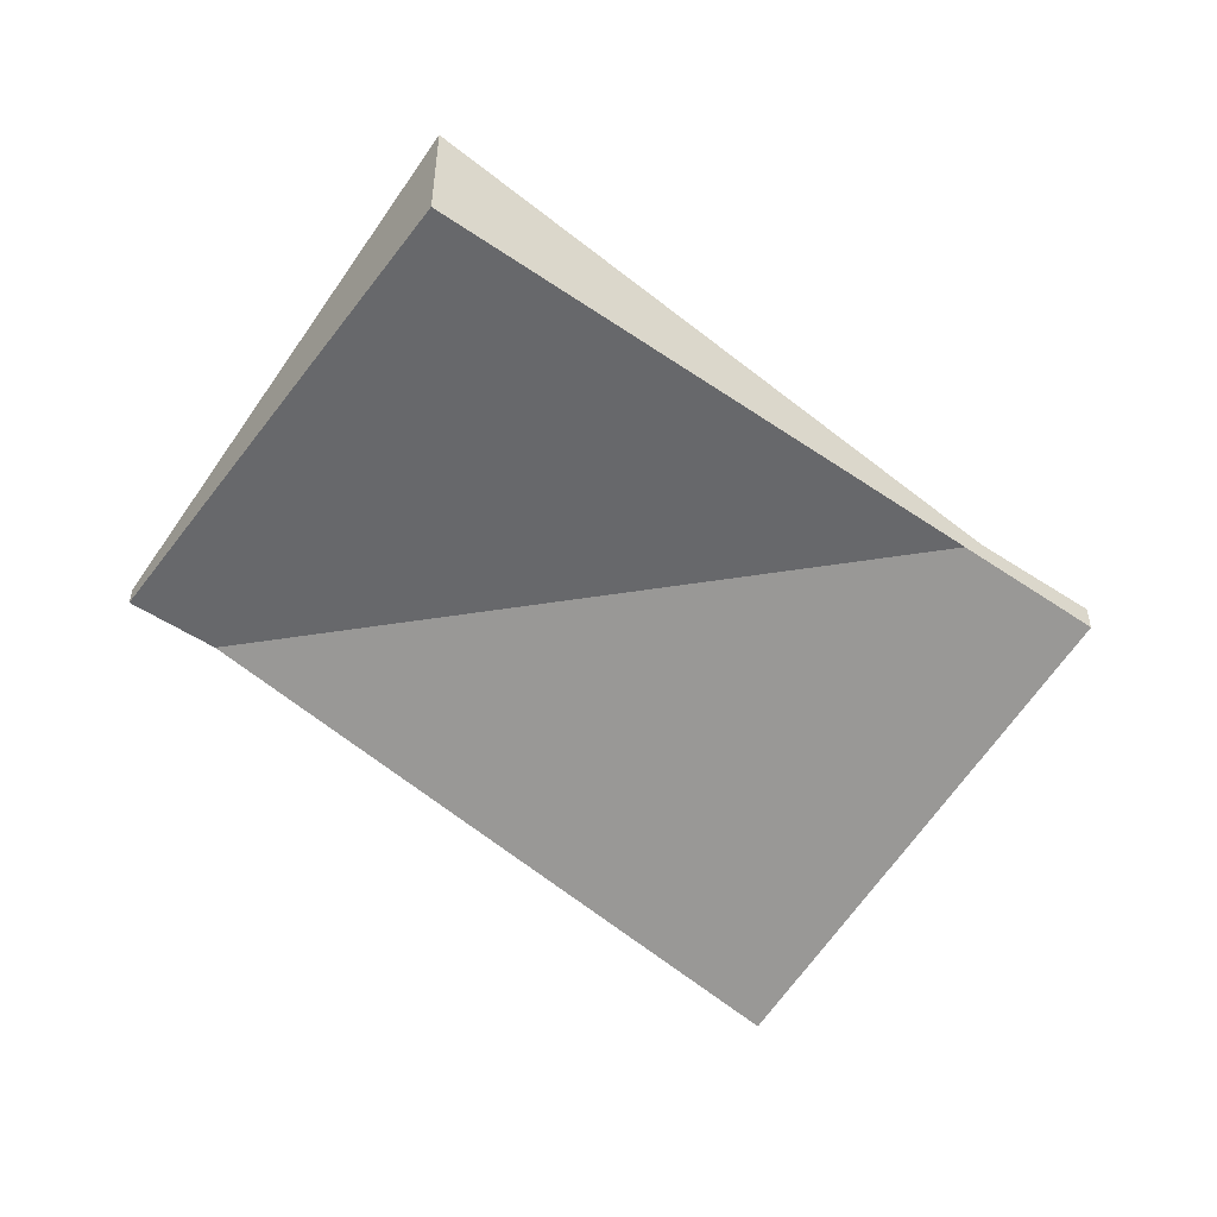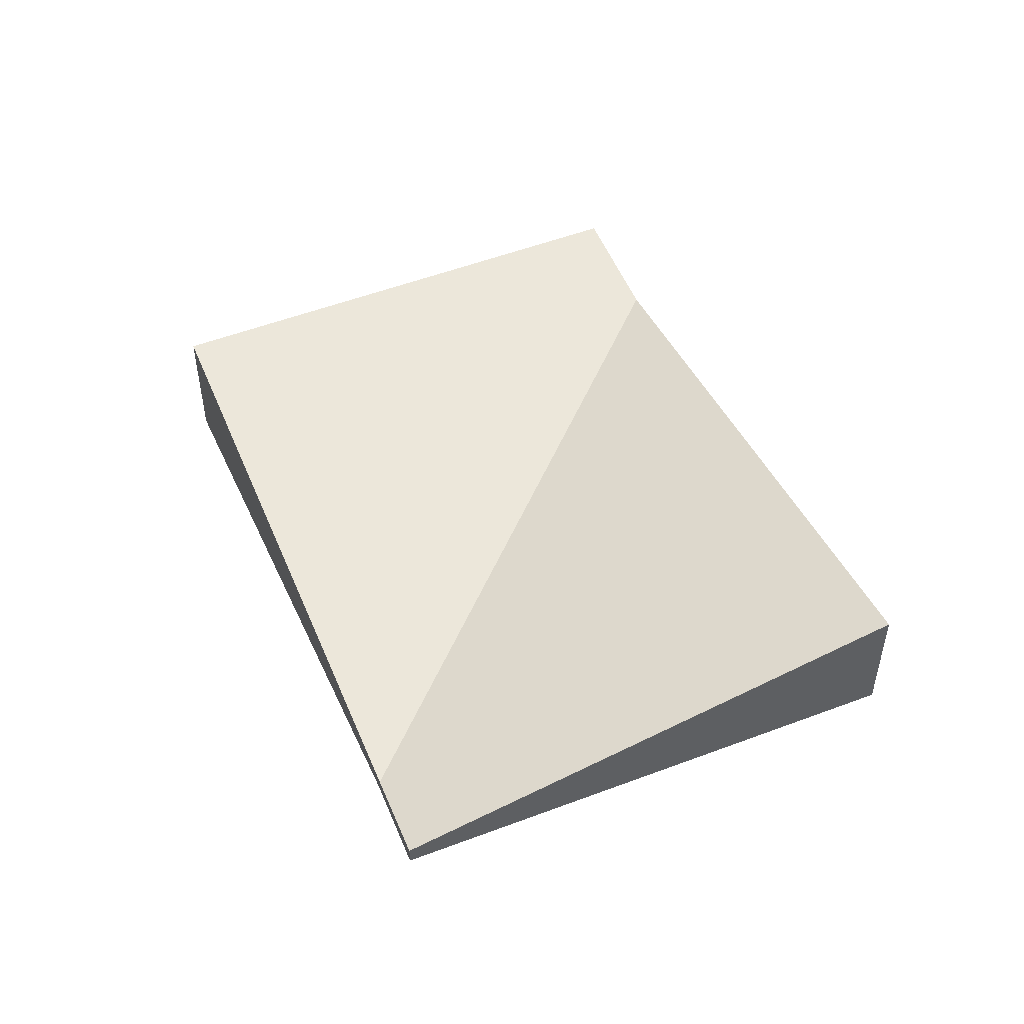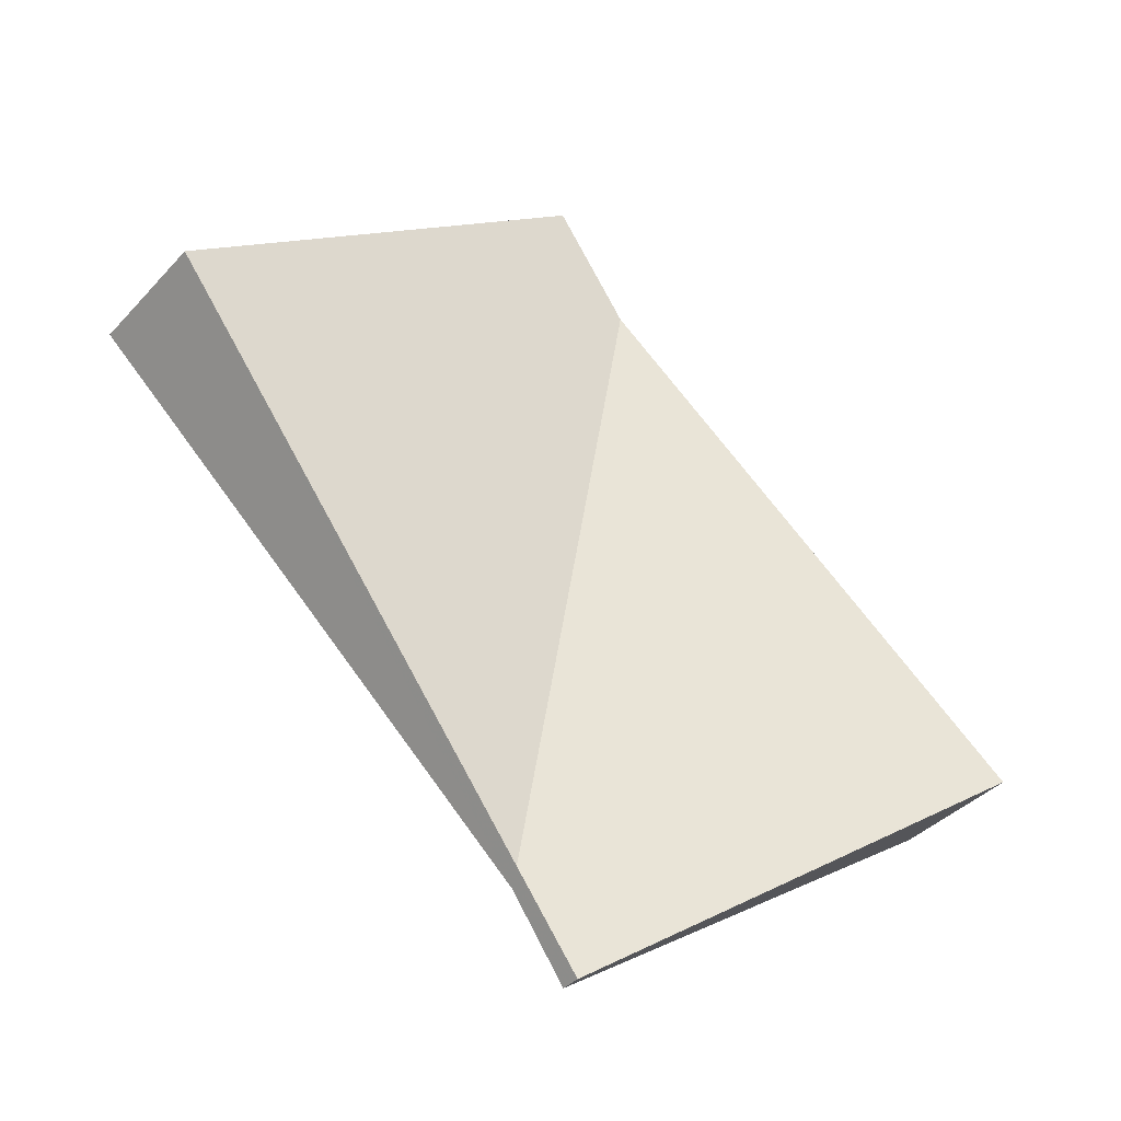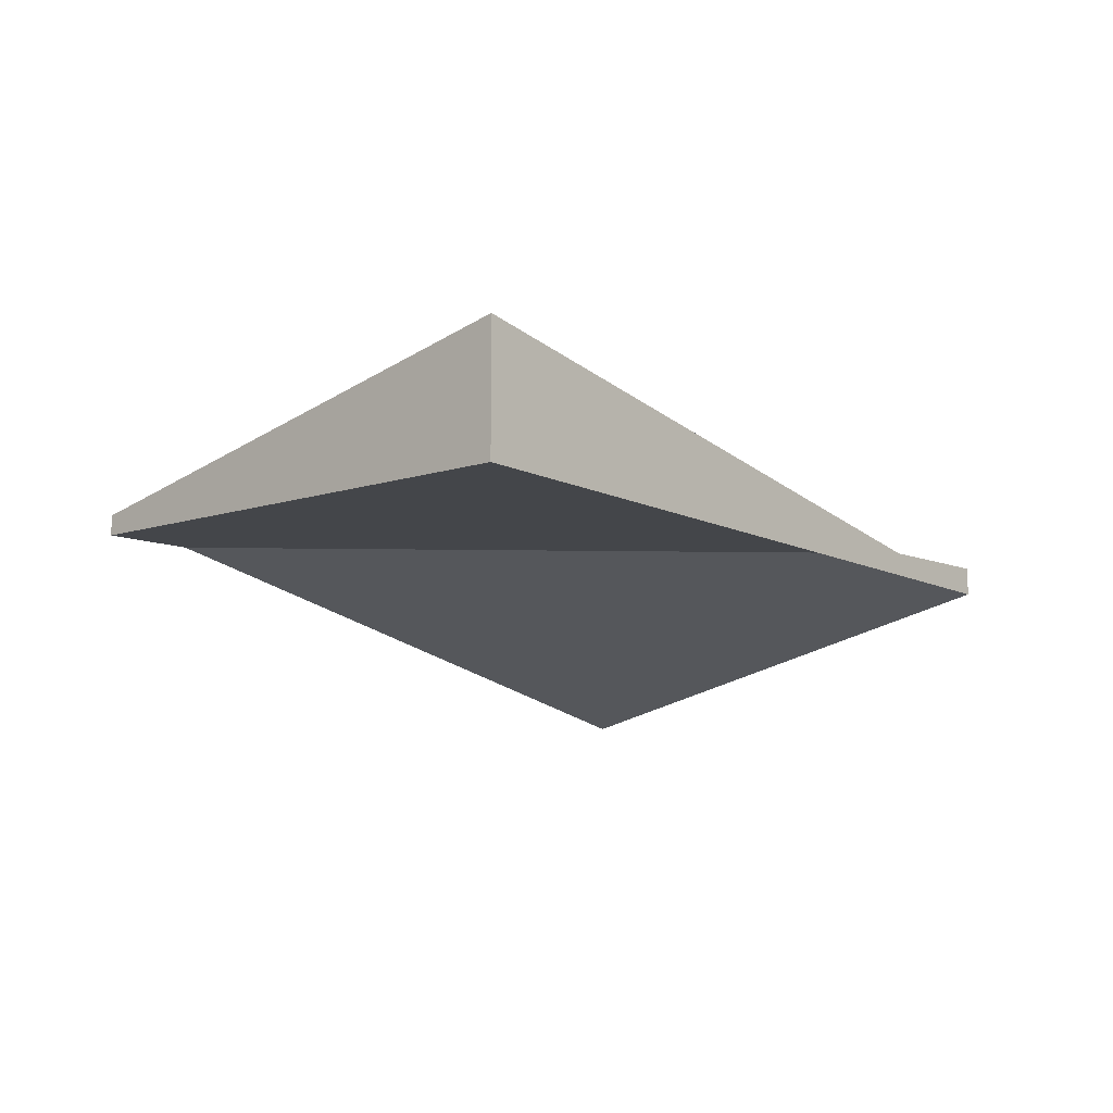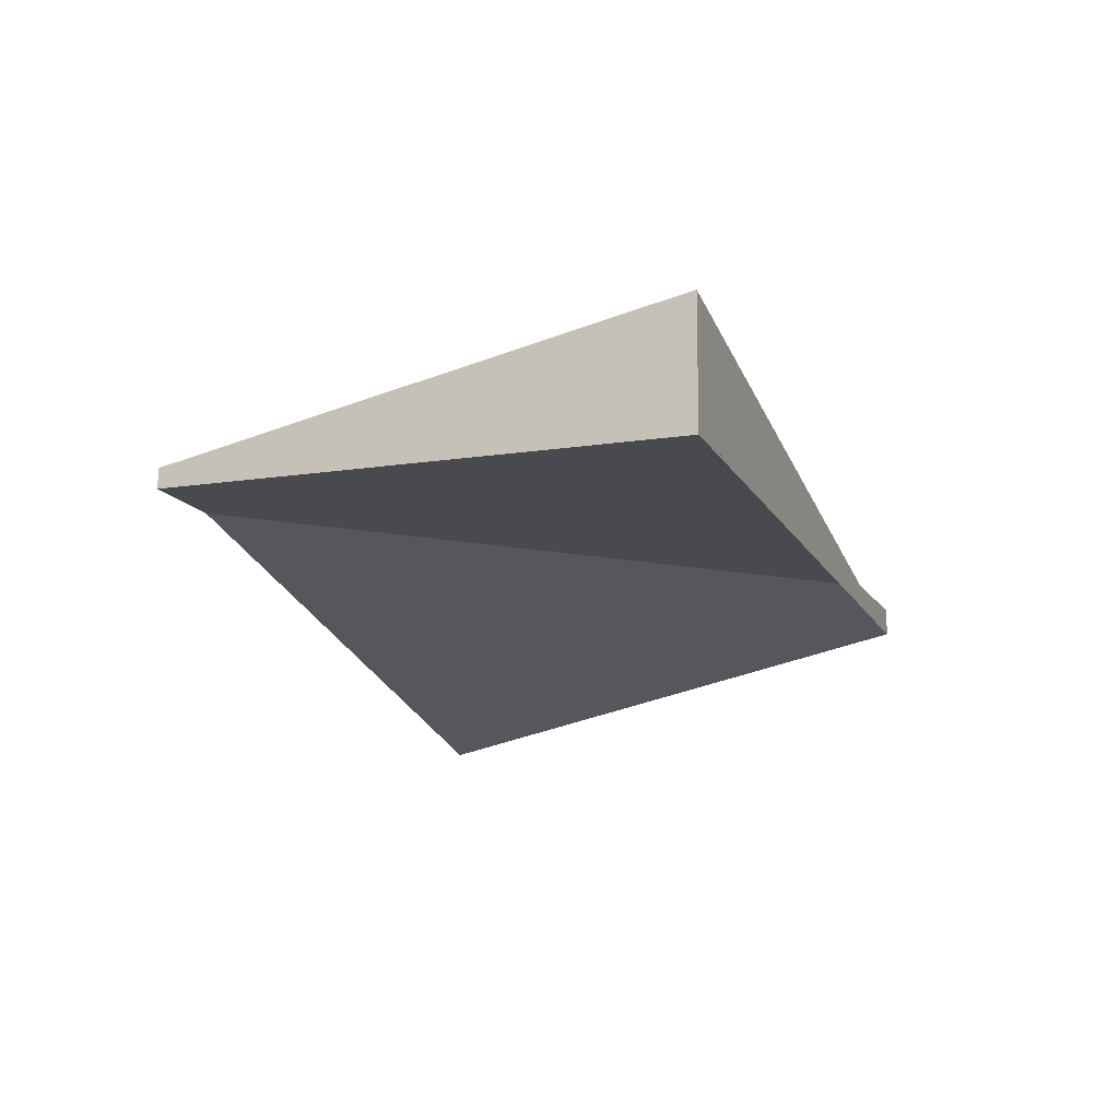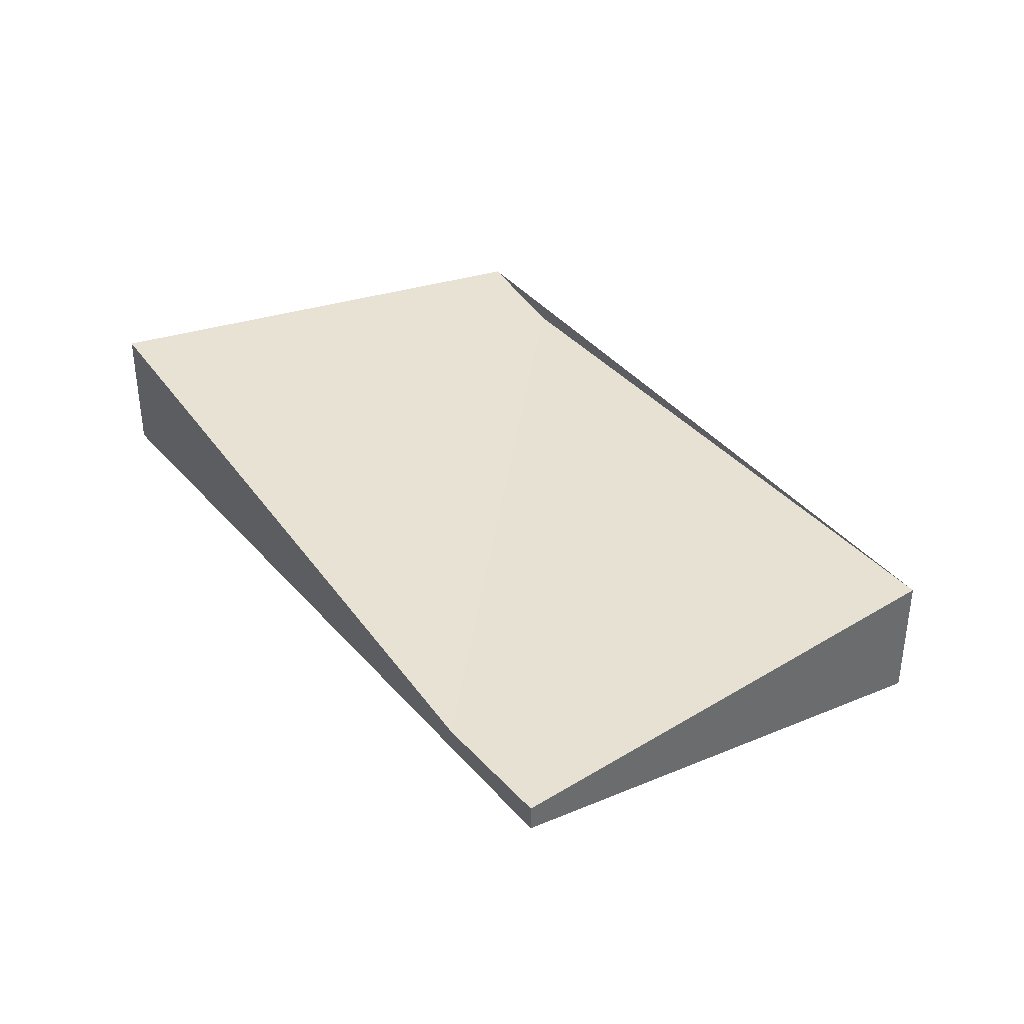
<metadata>
{"format":"obj","ext":"obj","renderer":"f3d","projection":"perspective","resolution":1024,"background":"white","views":[{"elev":-52.4,"azim":89.5,"up":"+Z"},{"elev":52.6,"azim":13.0,"up":"+Z"},{"elev":-37.5,"azim":-36.7,"up":"+Y"},{"elev":-9.8,"azim":77.2,"up":"+Z"},{"elev":-13.6,"azim":54.9,"up":"+Z"},{"elev":39.6,"azim":177.7,"up":"+Z"}]}
</metadata>
<code>
v -2121 -983.8 -0.1076
v -2119 -986.2 0.5044
v -2121 -987.3 0.07729
v -2122 -985 -0.5347
v -2119 -986.2 0.5044
v -2121 -983.8 -0.1076
v -2121 -983.8 1.388e-17
v -2119 -986.2 0
v -2121 -987.3 0.07729
v -2119 -986.2 0.5044
v -2119 -986.2 0
v -2121 -987.3 0
v -2122 -985 -0.5347
v -2121 -987.3 0.07729
v -2121 -987.3 0
v -2122 -985 0
v -2121 -983.8 -0.1076
v -2122 -985 -0.5347
v -2122 -985 0
v -2121 -983.8 1.388e-17
v -2121 -983.8 0
v -2119 -986.2 0
v -2121 -987.3 0
v -2122 -985 0
f 2 3 4 1
f 6 7 8 5
f 10 11 12 9
f 14 15 16 13
f 18 19 20 17
f 22 23 24 21

</code>
